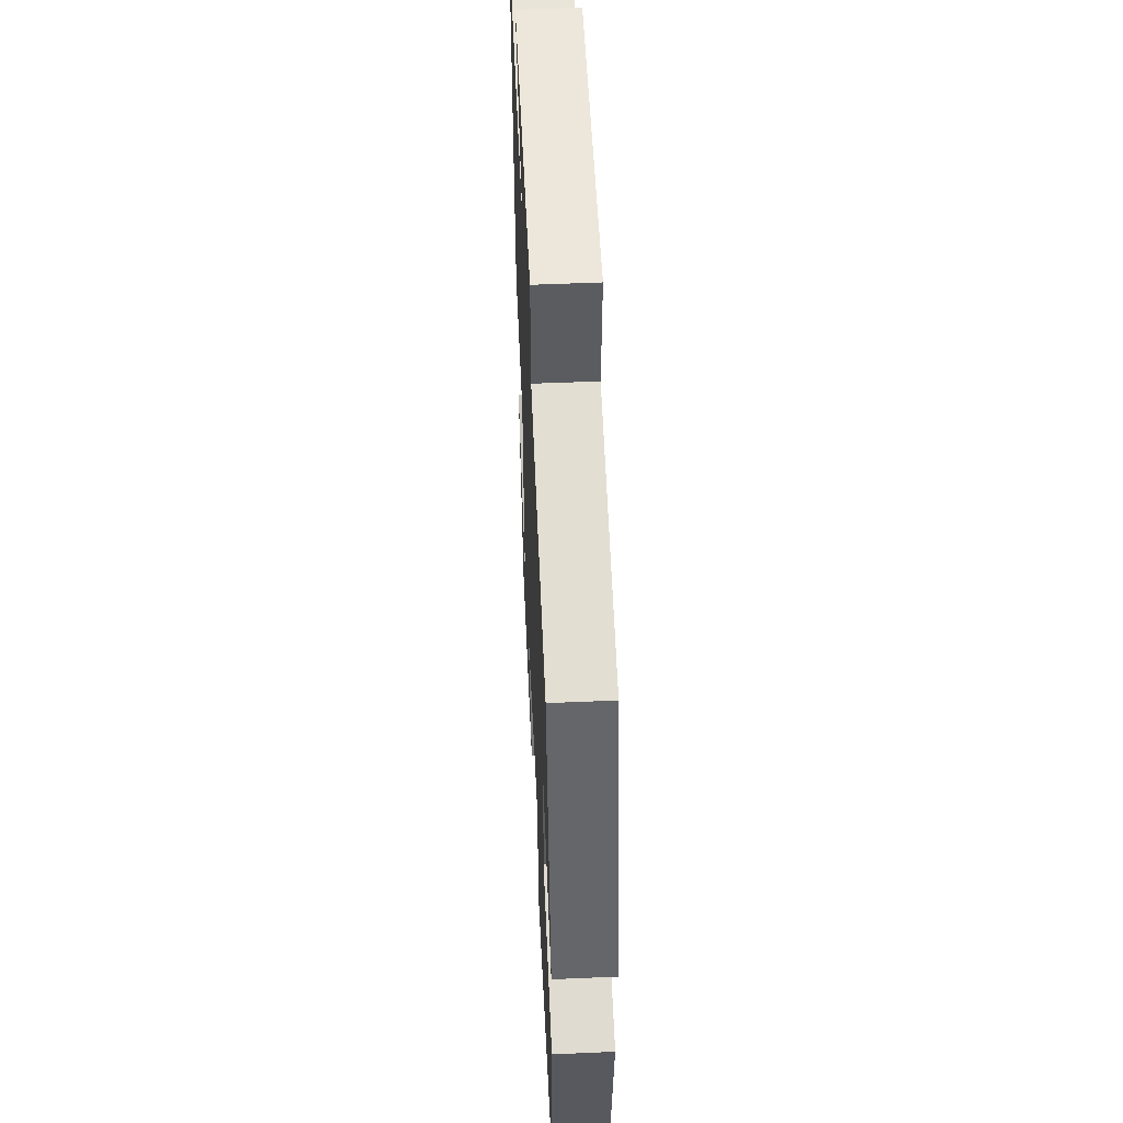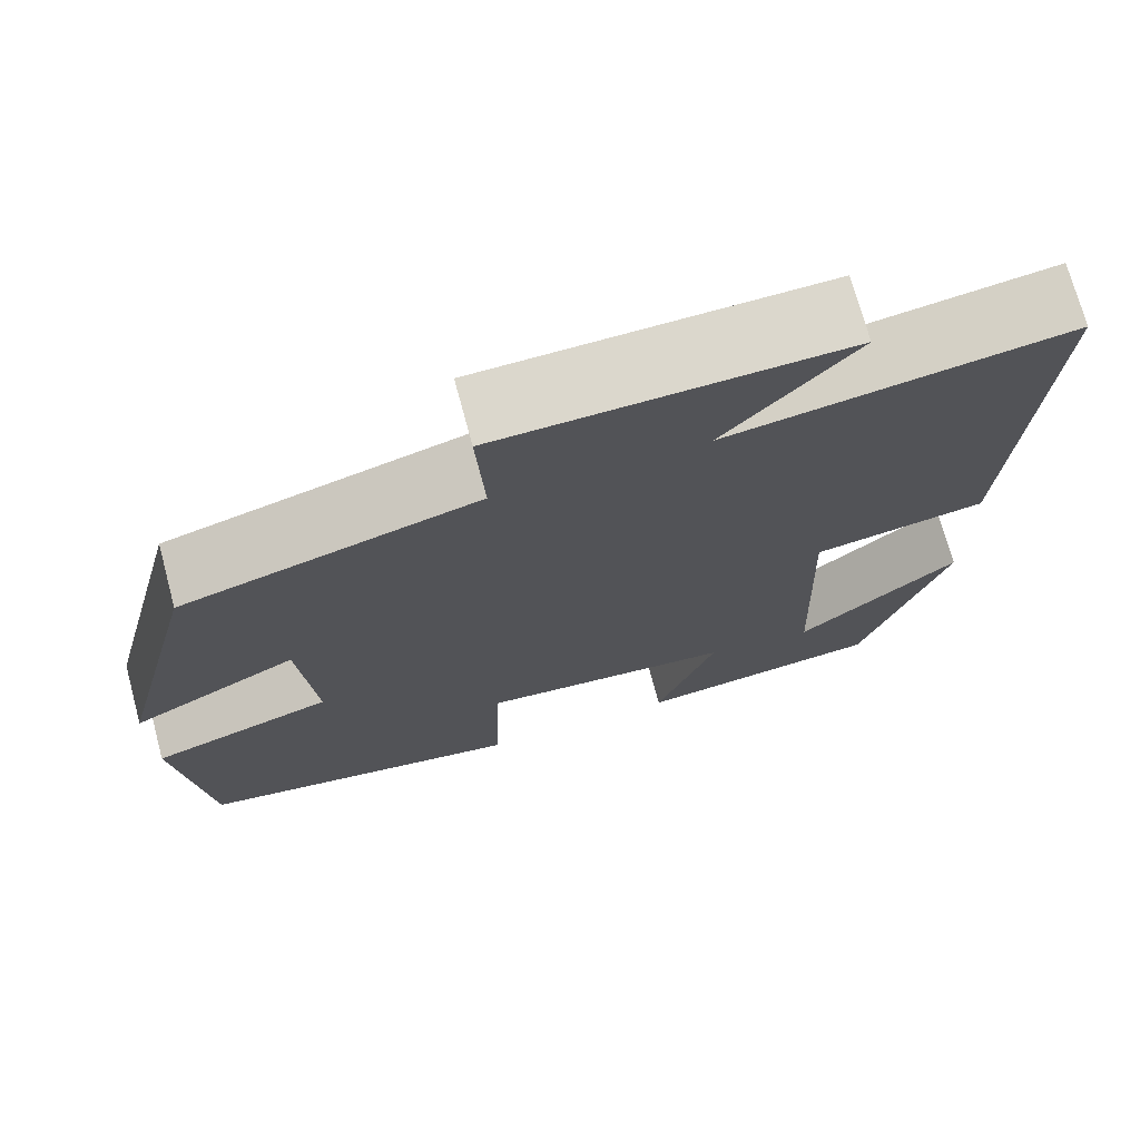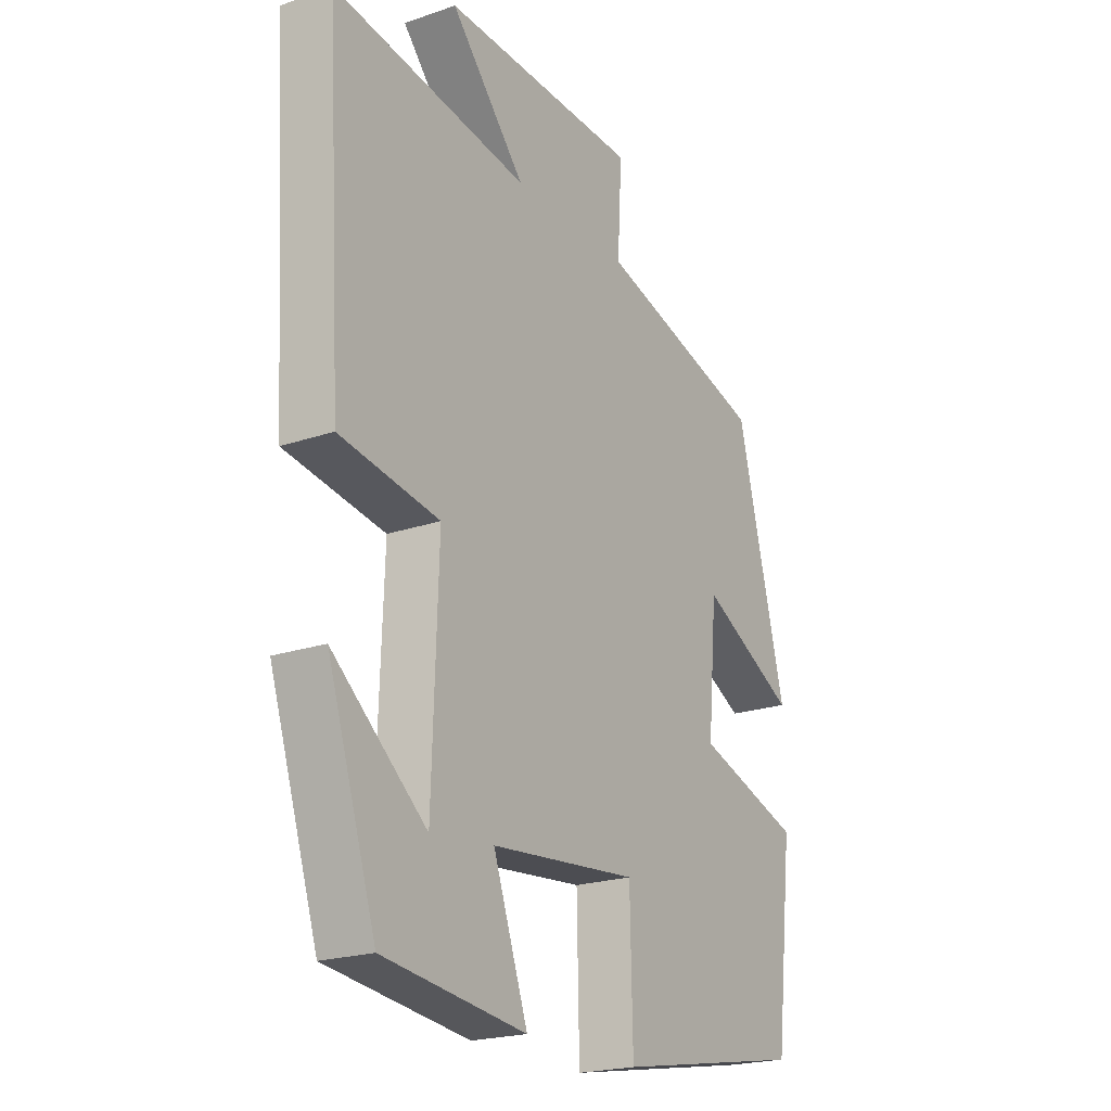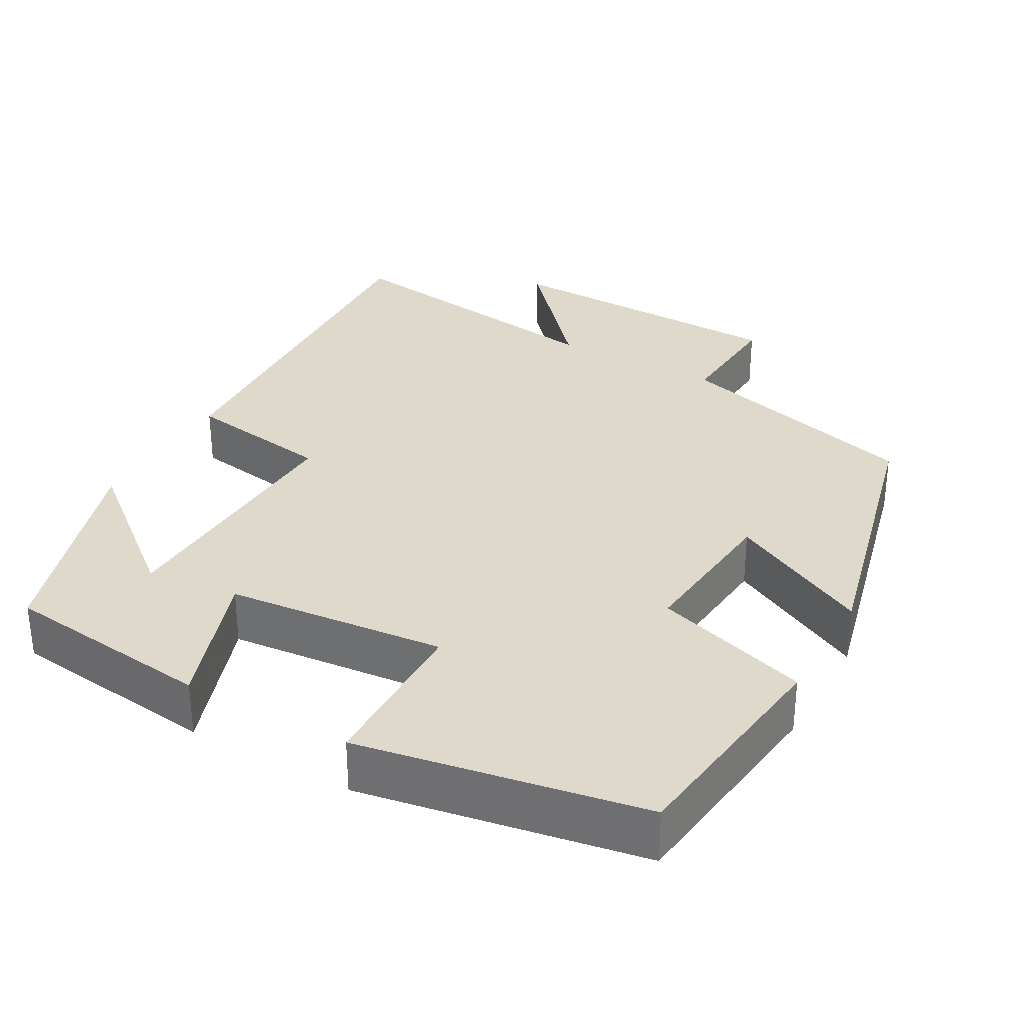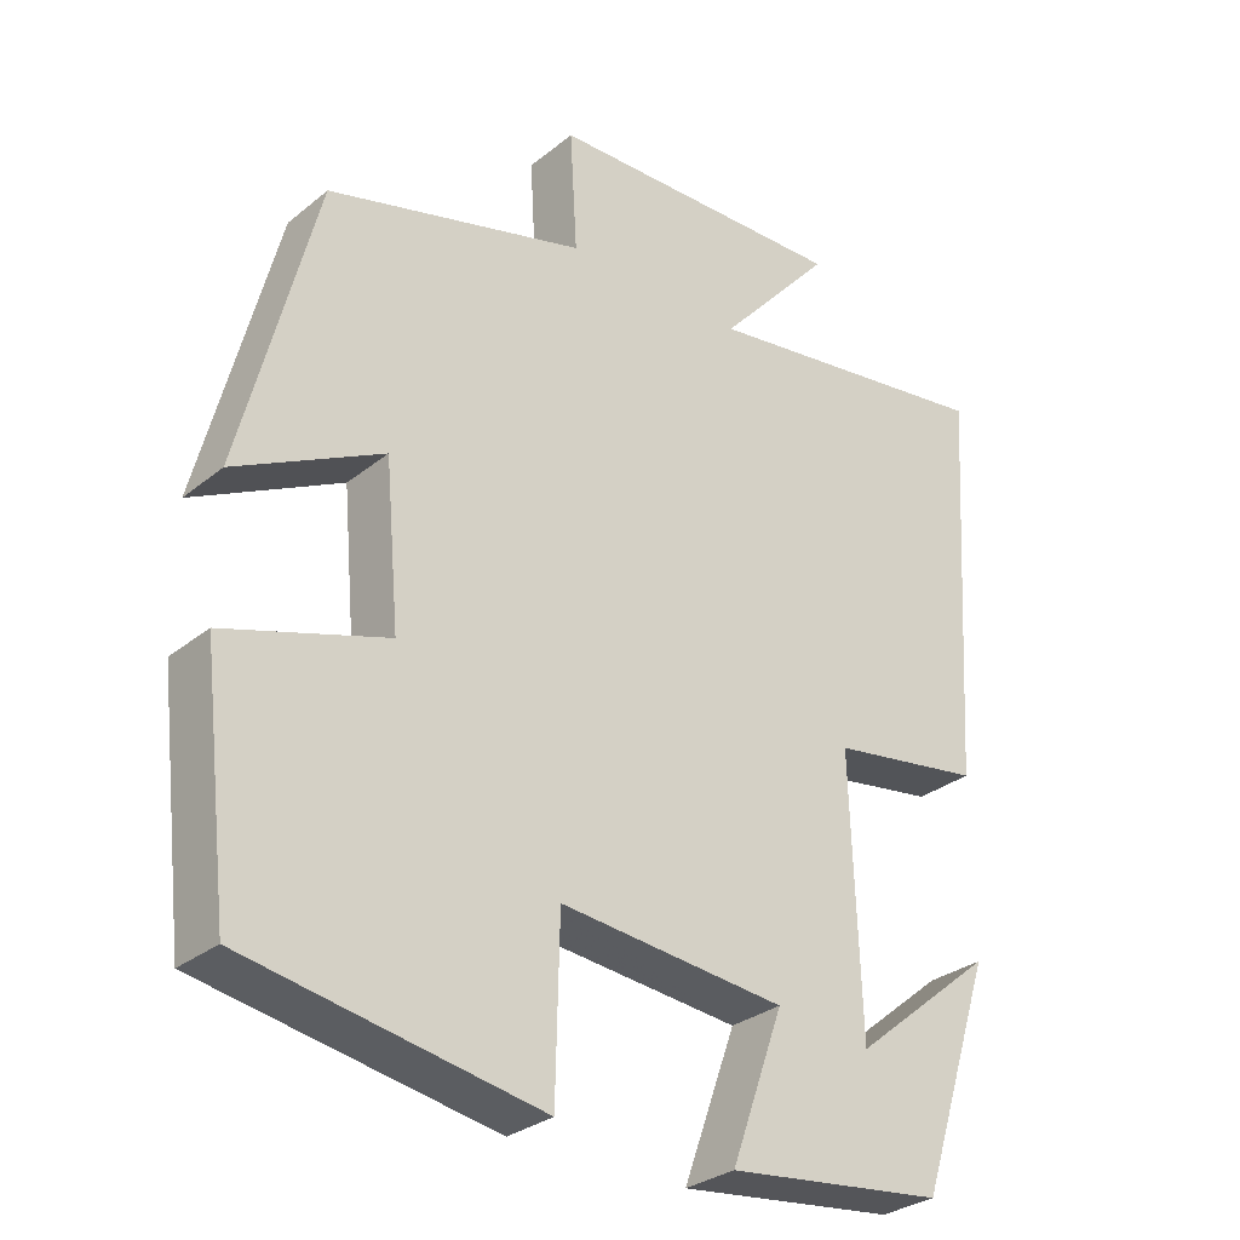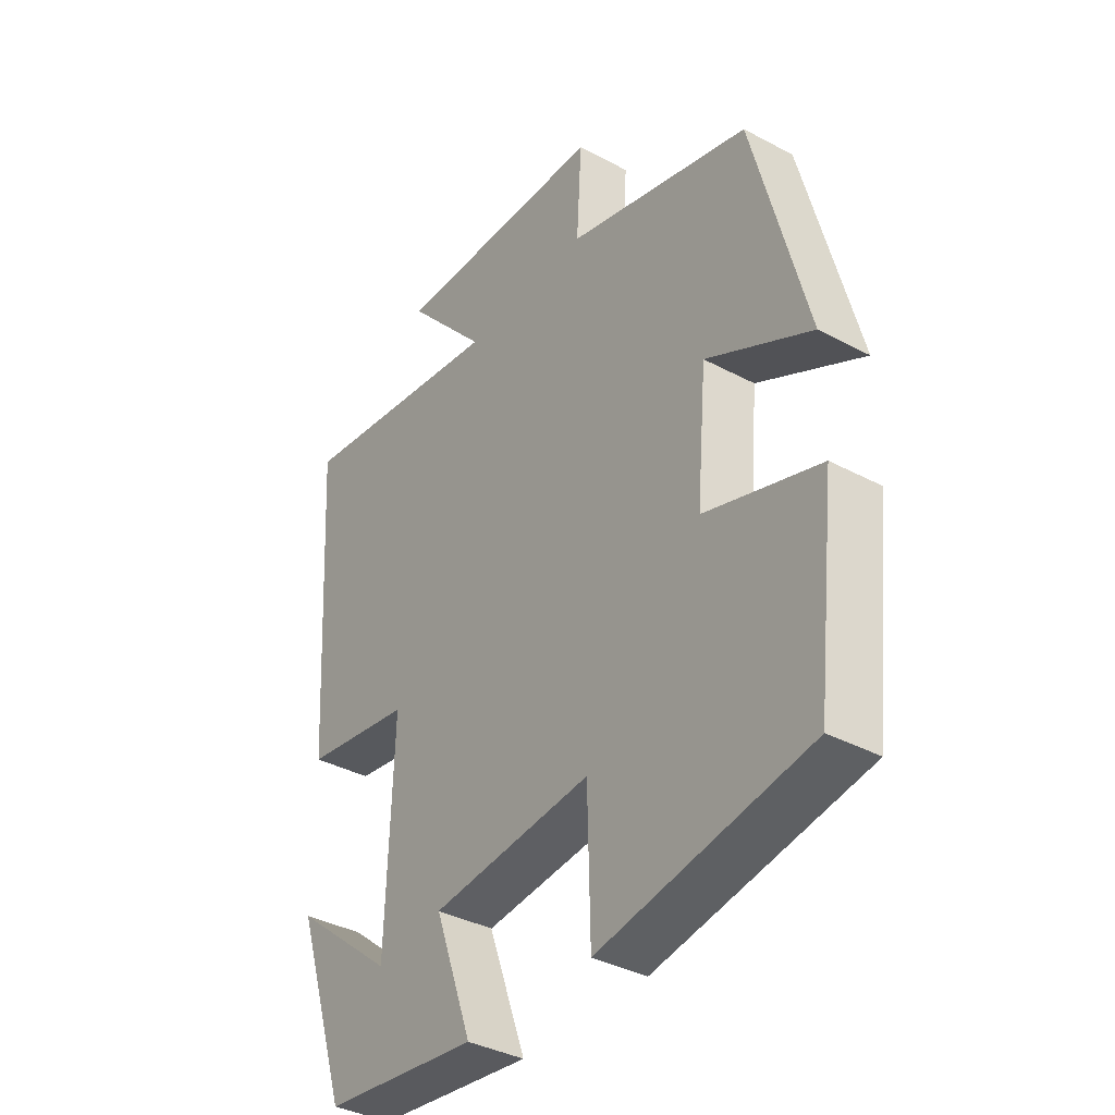
<metadata>
{"format":"obj","ext":"obj","renderer":"f3d","projection":"perspective","resolution":1024,"background":"white","views":[{"elev":52.6,"azim":-92.7,"up":"+Z"},{"elev":72.5,"azim":-15.1,"up":"+Z"},{"elev":-21.4,"azim":121.3,"up":"+Z"},{"elev":31.8,"azim":-150.5,"up":"+Y"},{"elev":-30.0,"azim":-40.7,"up":"+Z"},{"elev":-37.1,"azim":-124.6,"up":"+Z"}]}
</metadata>
<code>
v -0.465 0.07 -0.434
v -0.5 0.07 -0.136
v -0.296 0.07 -0.071
v -0.314 0.07 0.131
v -0.5 0.07 0.036
v -0.405 0.07 0.41
v -0.078 0.07 0.5
v -0.087 0.07 0.653
v 0.297 0.07 0.663
v 0.152 0.07 0.5
v 0.531 0.07 0.555
v 0.5 0.07 0.046
v 0.307 0.07 0.016
v 0.319 0.07 -0.328
v 0.5 0.07 -0.18
v 0.406 0.07 -0.467
v 0.13 0.07 -0.5
v 0.197 0.07 -0.313
v -0.089 0.07 -0.285
v -0.094 0.07 -0.5
v -0.465 0 -0.434
v -0.5 0 -0.136
v -0.296 0 -0.071
v -0.314 0 0.131
v -0.5 0 0.036
v -0.405 0 0.41
v -0.078 0 0.5
v -0.087 0 0.653
v 0.297 0 0.663
v 0.152 0 0.5
v 0.531 0 0.555
v 0.5 0 0.046
v 0.307 0 0.016
v 0.319 0 -0.328
v 0.5 0 -0.18
v 0.406 0 -0.467
v 0.13 0 -0.5
v 0.197 0 -0.313
v -0.089 0 -0.285
v -0.094 0 -0.5
f 19 20 1 2
f 18 19 2 3
f 16 17 18
f 14 15 16
f 14 16 18
f 13 14 18 3
f 10 11 12 13
f 7 8 9 10
f 4 5 6 7
f 7 10 13
f 3 4 7 13
f 22 21 40 39
f 23 22 39 38
f 38 37 36
f 36 35 34
f 38 36 34
f 23 38 34 33
f 33 32 31 30
f 30 29 28 27
f 27 26 25 24
f 33 30 27
f 33 27 24 23
f 1 21 22 2
f 2 22 23 3
f 3 23 24 4
f 4 24 25 5
f 5 25 26 6
f 6 26 27 7
f 7 27 28 8
f 8 28 29 9
f 9 29 30 10
f 10 30 31 11
f 11 31 32 12
f 12 32 33 13
f 13 33 34 14
f 14 34 35 15
f 15 35 36 16
f 16 36 37 17
f 17 37 38 18
f 18 38 39 19
f 19 39 40 20
f 20 40 21 1

</code>
